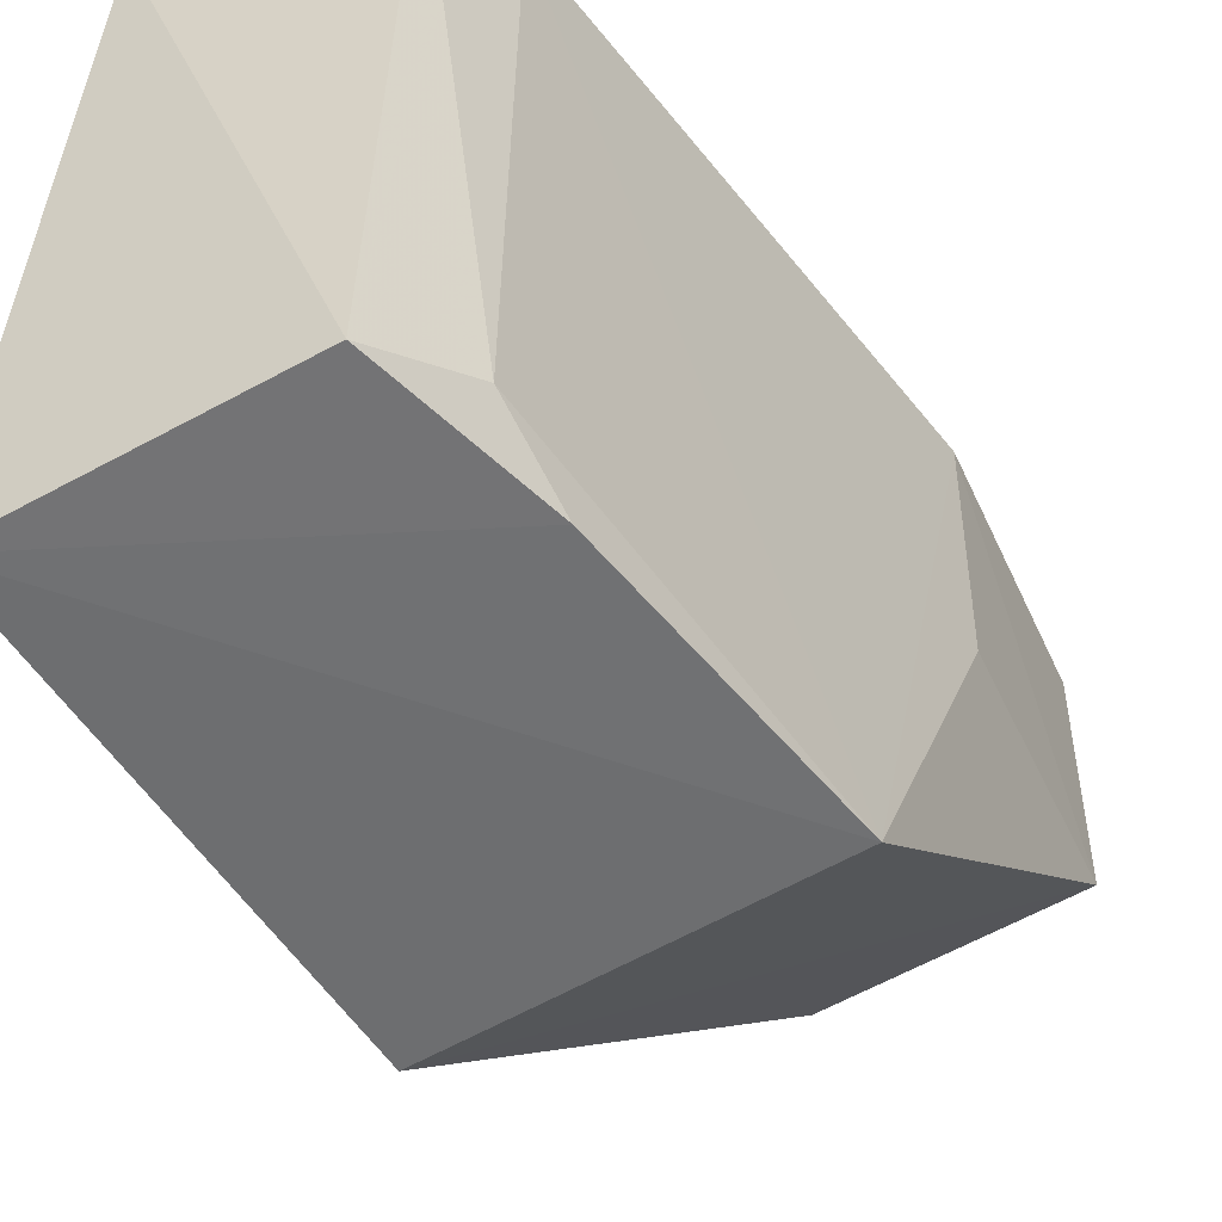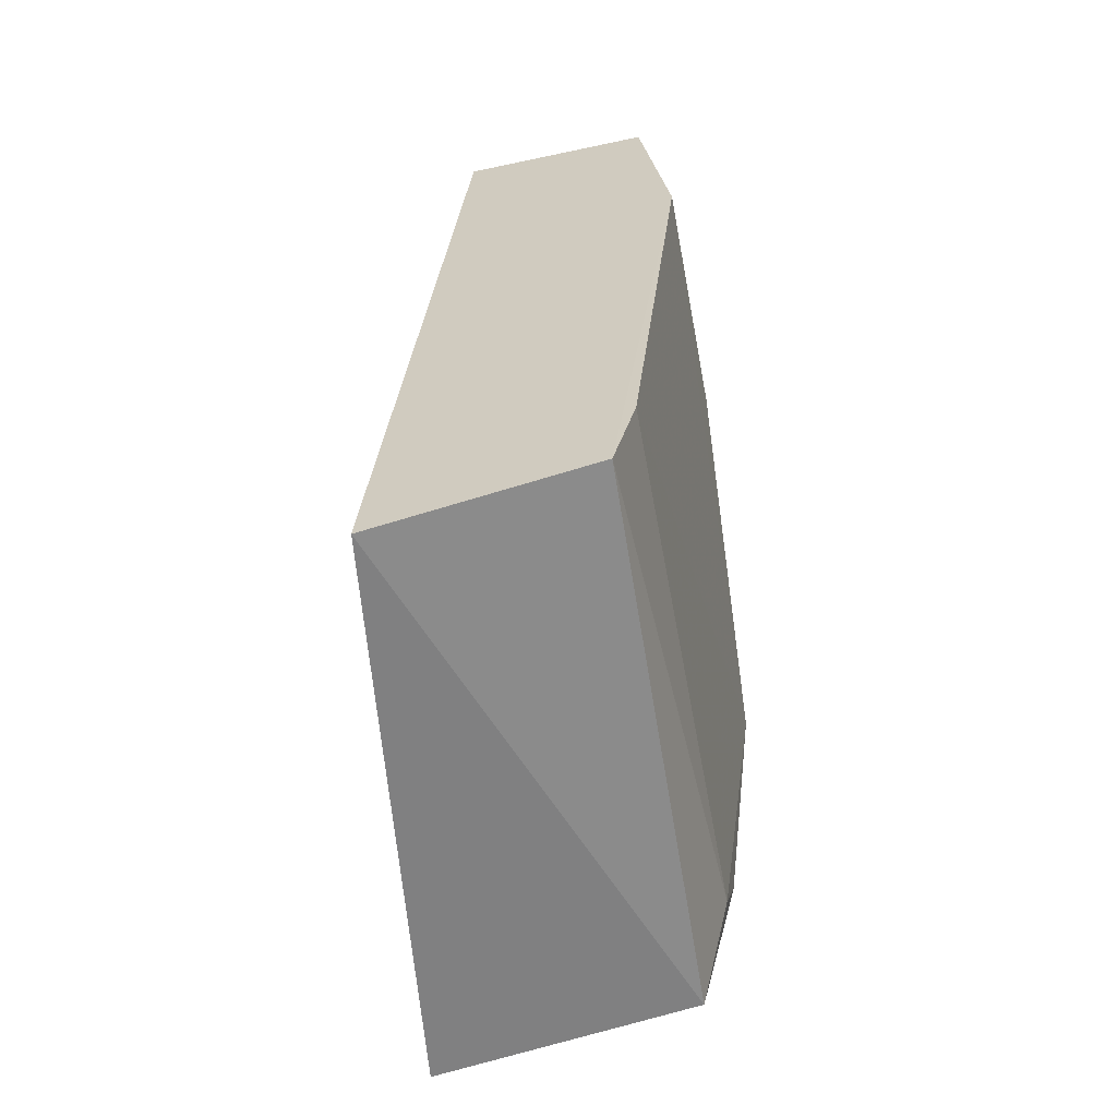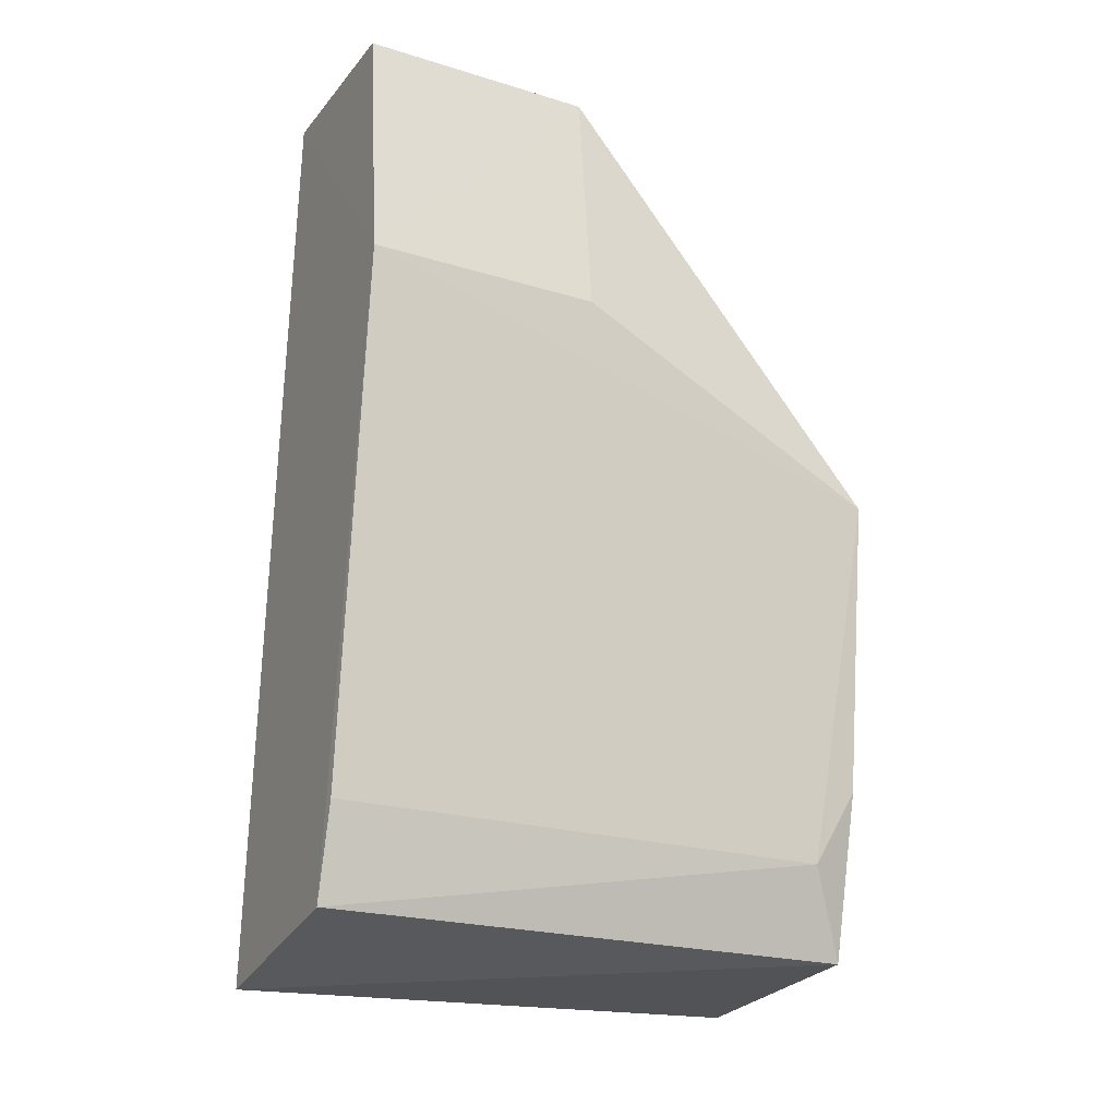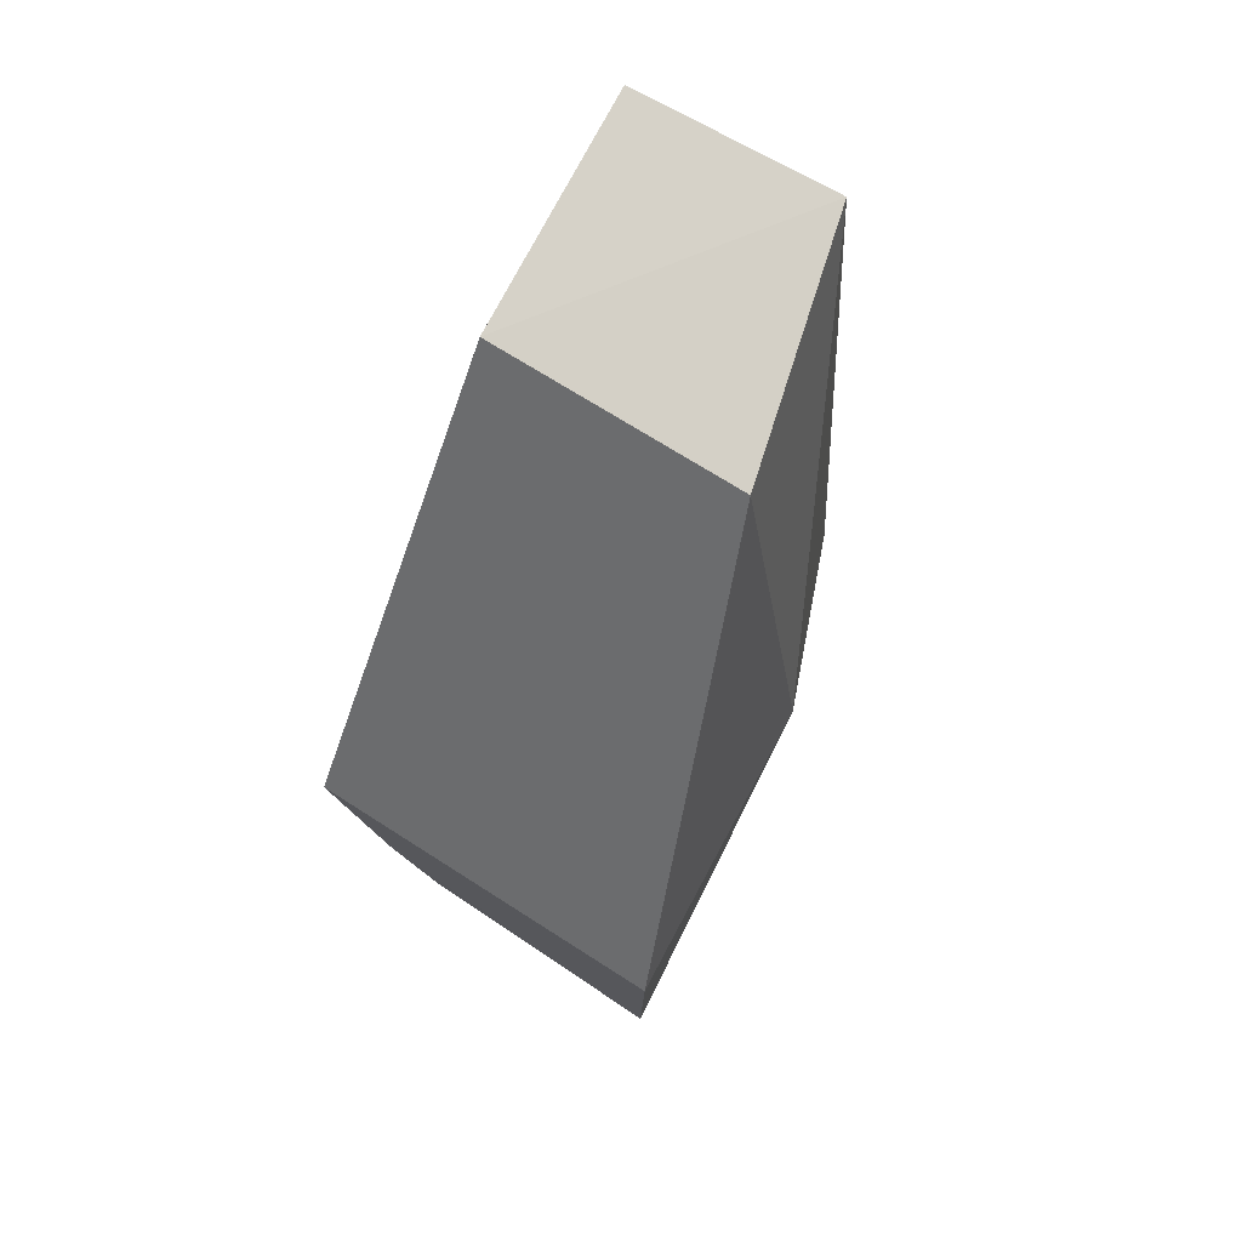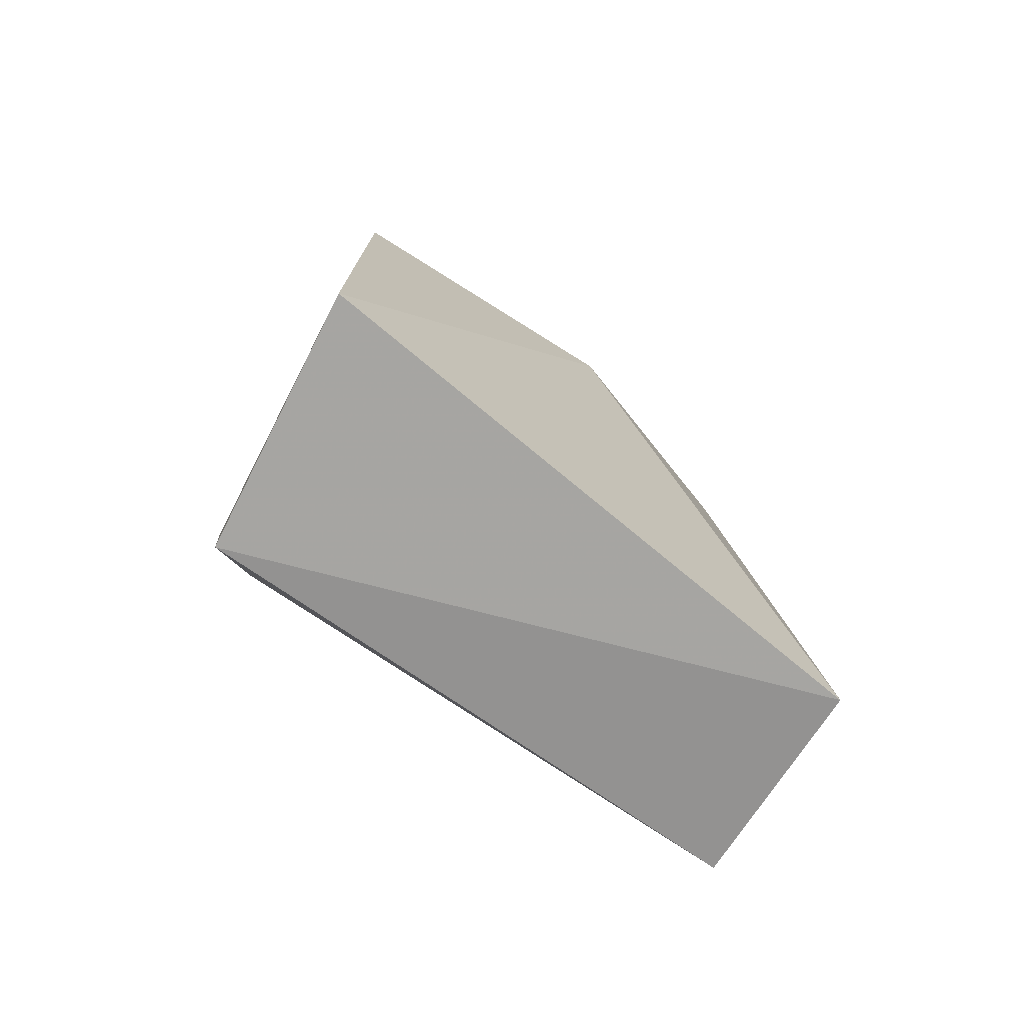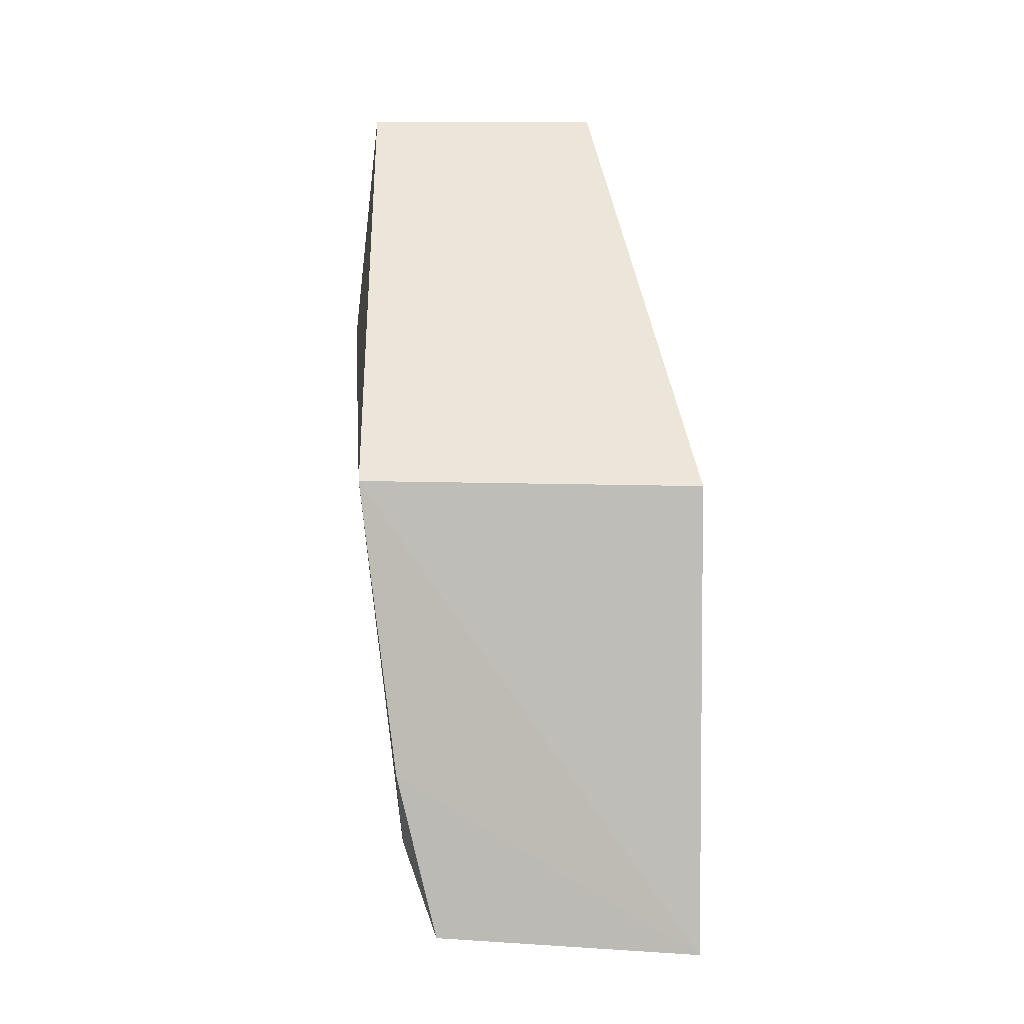
<metadata>
{"format":"obj","ext":"obj","renderer":"f3d","projection":"perspective","resolution":1024,"background":"white","views":[{"elev":-51.9,"azim":30.8,"up":"+Z"},{"elev":-62.4,"azim":11.5,"up":"+Y"},{"elev":-21.7,"azim":61.8,"up":"+Y"},{"elev":77.5,"azim":-151.8,"up":"+Y"},{"elev":-75.3,"azim":-122.1,"up":"+Y"},{"elev":4.2,"azim":178.8,"up":"+Y"}]}
</metadata>
<code>
v 0.1991 -0.1034 -0.3012
v 0.2018 -0.08525 -0.4017
v 0.2088 0.06301 -0.3013
v 0.1708 0.06478 -0.3023
v 0.1439 -0.1047 -0.4149
v 0.1439 -0.0138 -0.4149
v 0.2142 0.01582 -0.3009
v 0.1949 -0.1024 -0.4103
v 0.1579 -0.1105 -0.3025
v 0.2096 -0.01299 -0.4103
v 0.2034 -0.08559 -0.3012
v 0.1439 -0.0138 -0.3597
v 0.2026 -0.07031 -0.4103
v 0.2087 0.06296 -0.3467
v 0.1624 0.06275 -0.3492
v 0.2136 0.01602 -0.3467
f 7 3 4
f 7 4 1
f 8 2 1
f 9 1 4
f 9 8 1
f 9 5 8
f 10 5 6
f 11 7 1
f 11 1 2
f 11 10 7
f 11 2 10
f 12 6 5
f 12 5 9
f 12 9 4
f 13 10 2
f 13 2 8
f 13 8 5
f 13 5 10
f 14 3 7
f 14 4 3
f 14 10 6
f 15 12 4
f 15 6 12
f 15 14 6
f 15 4 14
f 16 14 7
f 16 7 10
f 16 10 14

</code>
